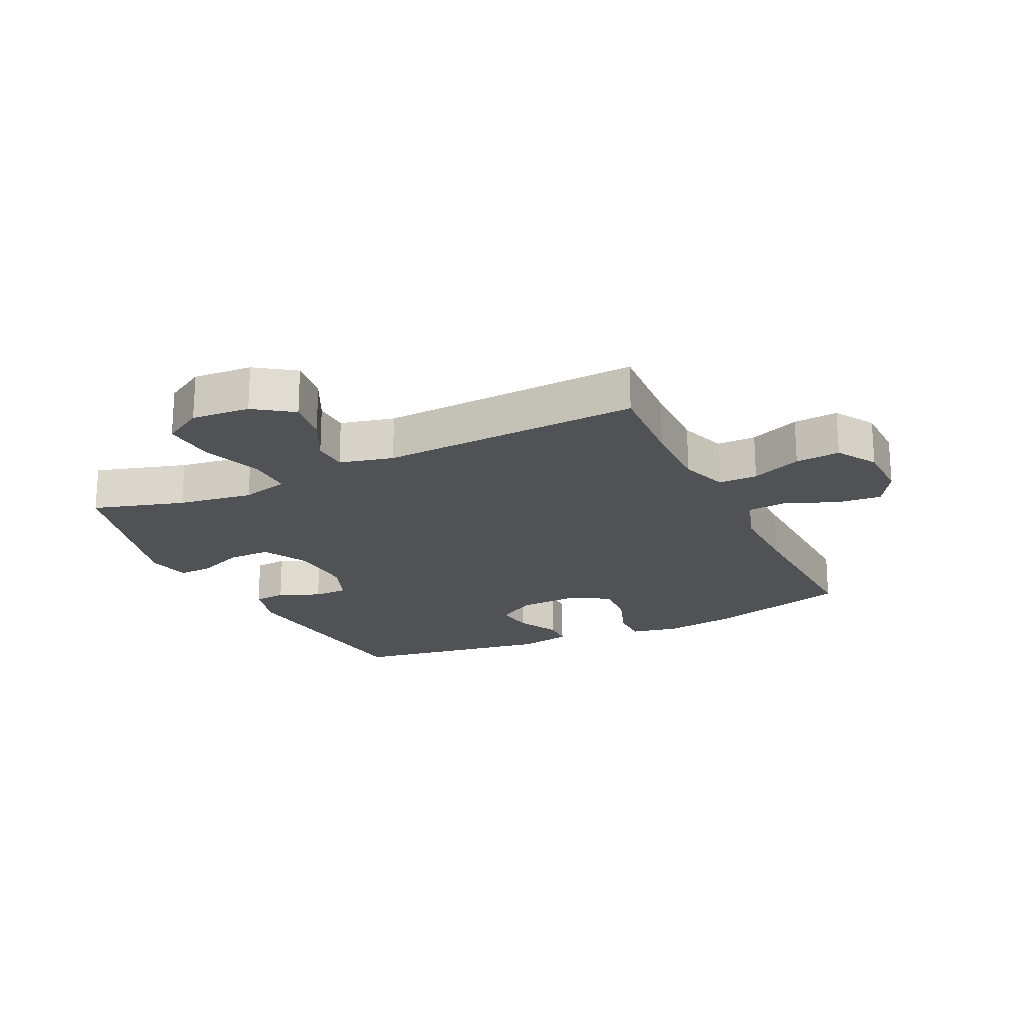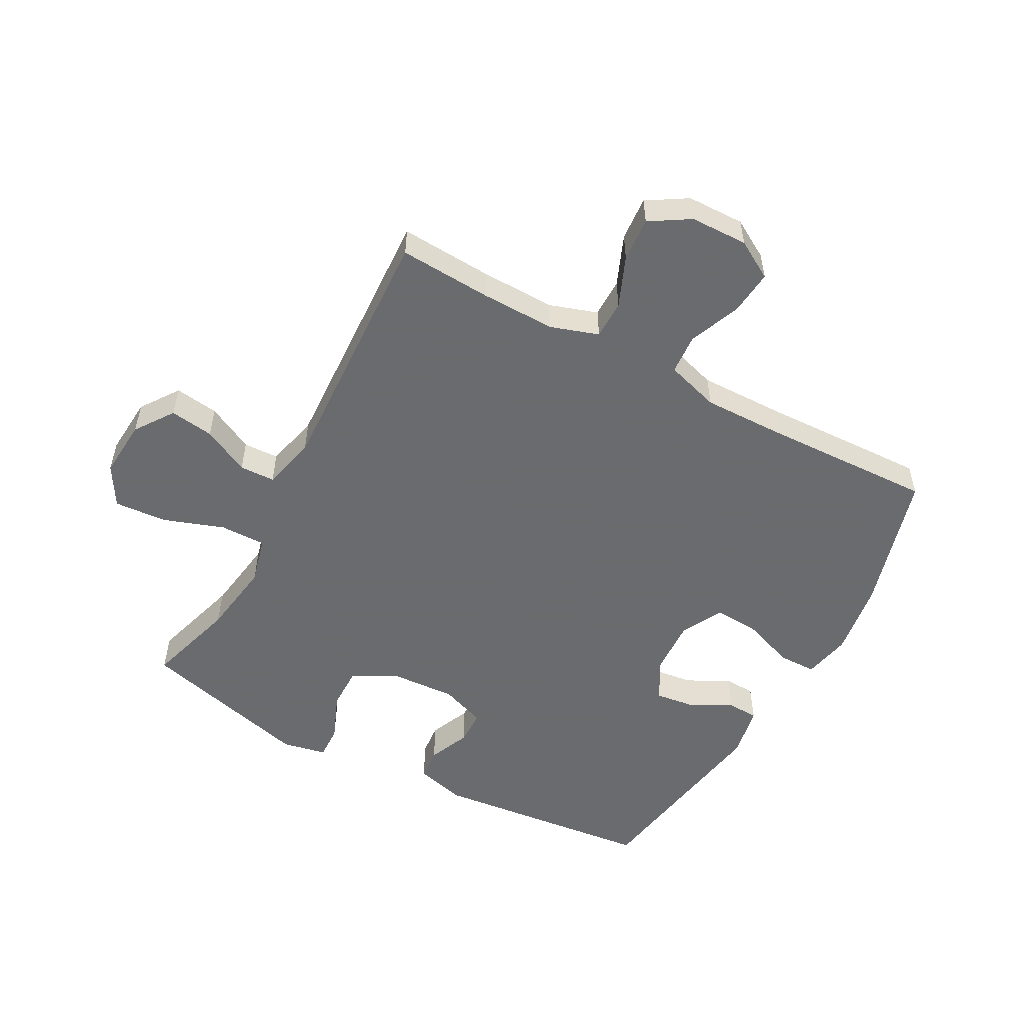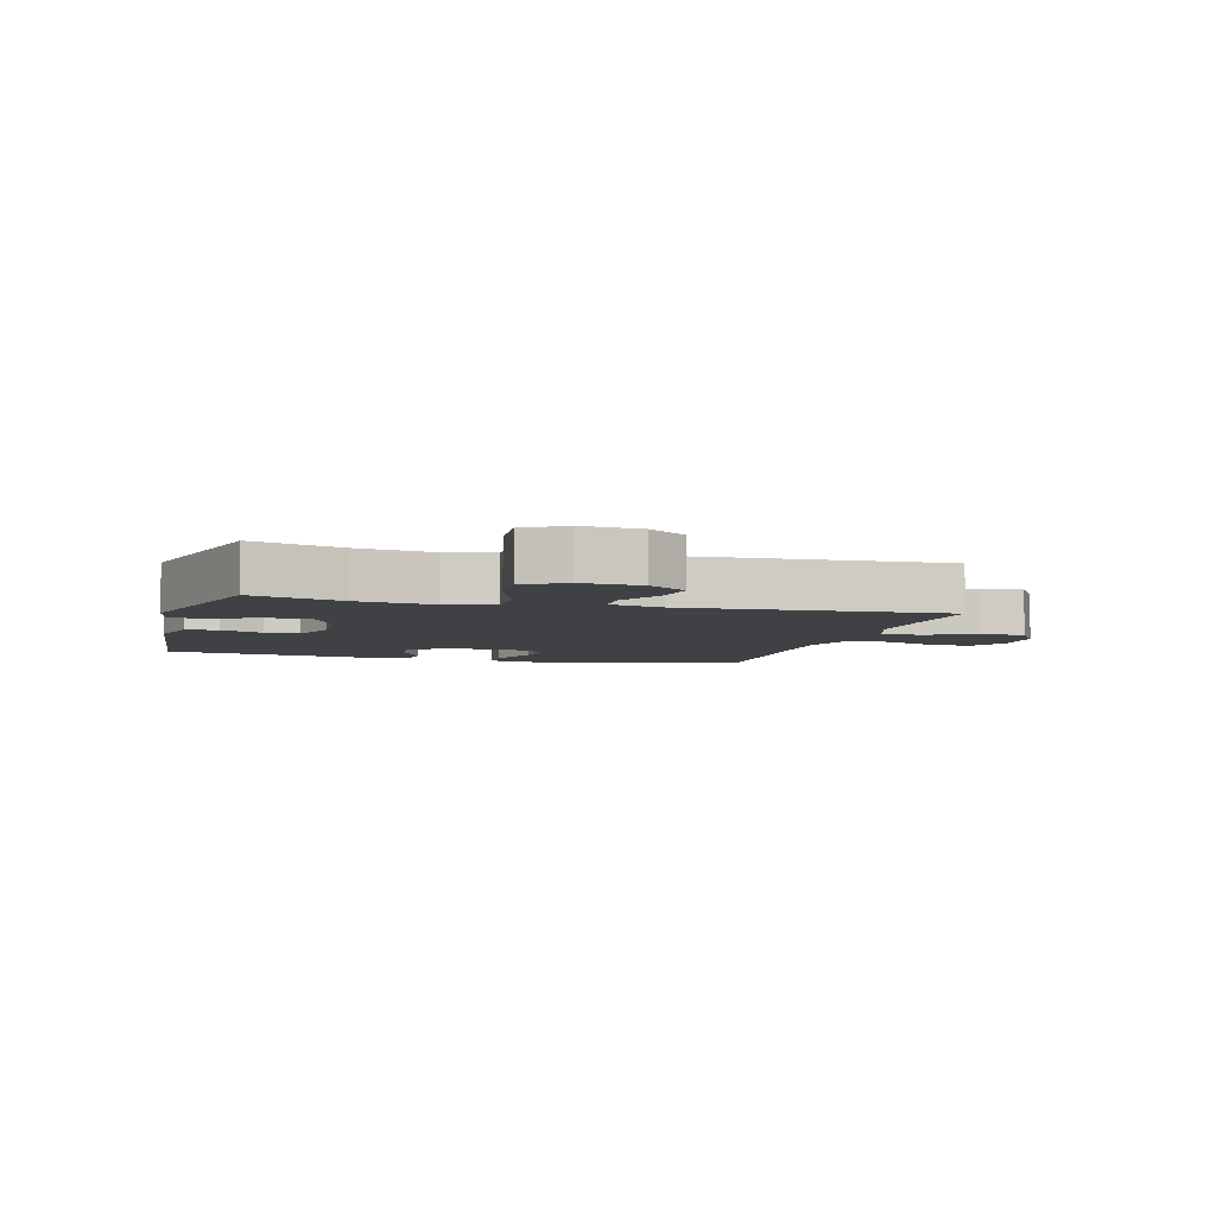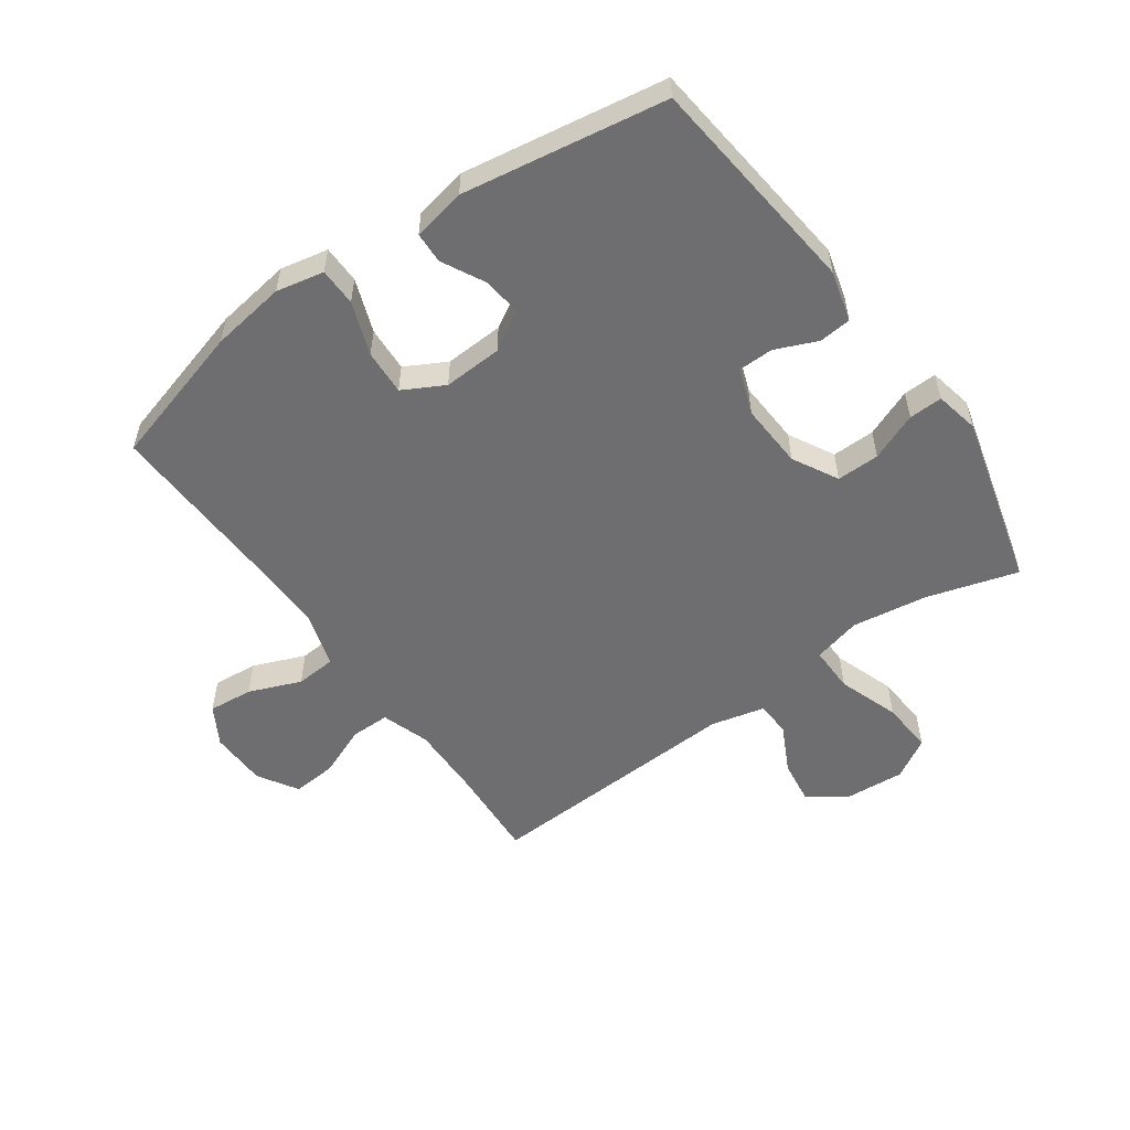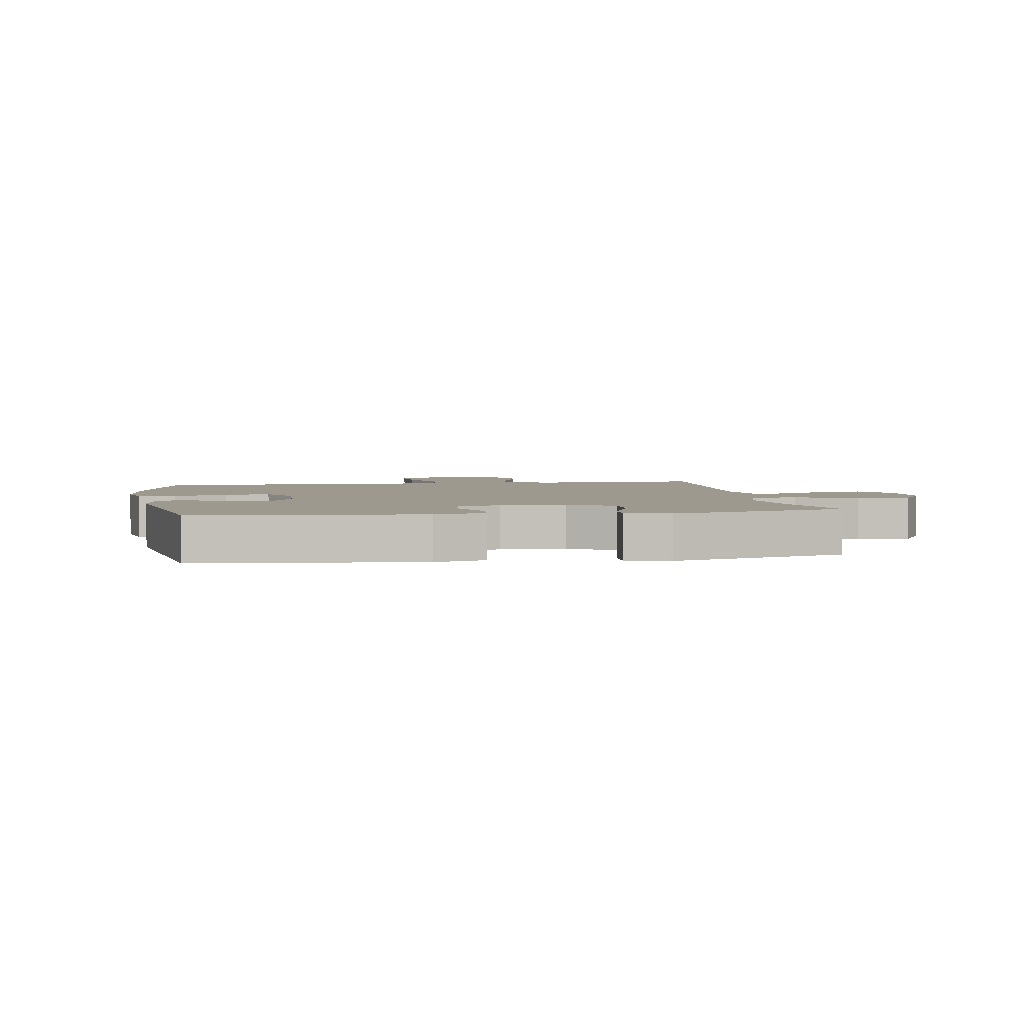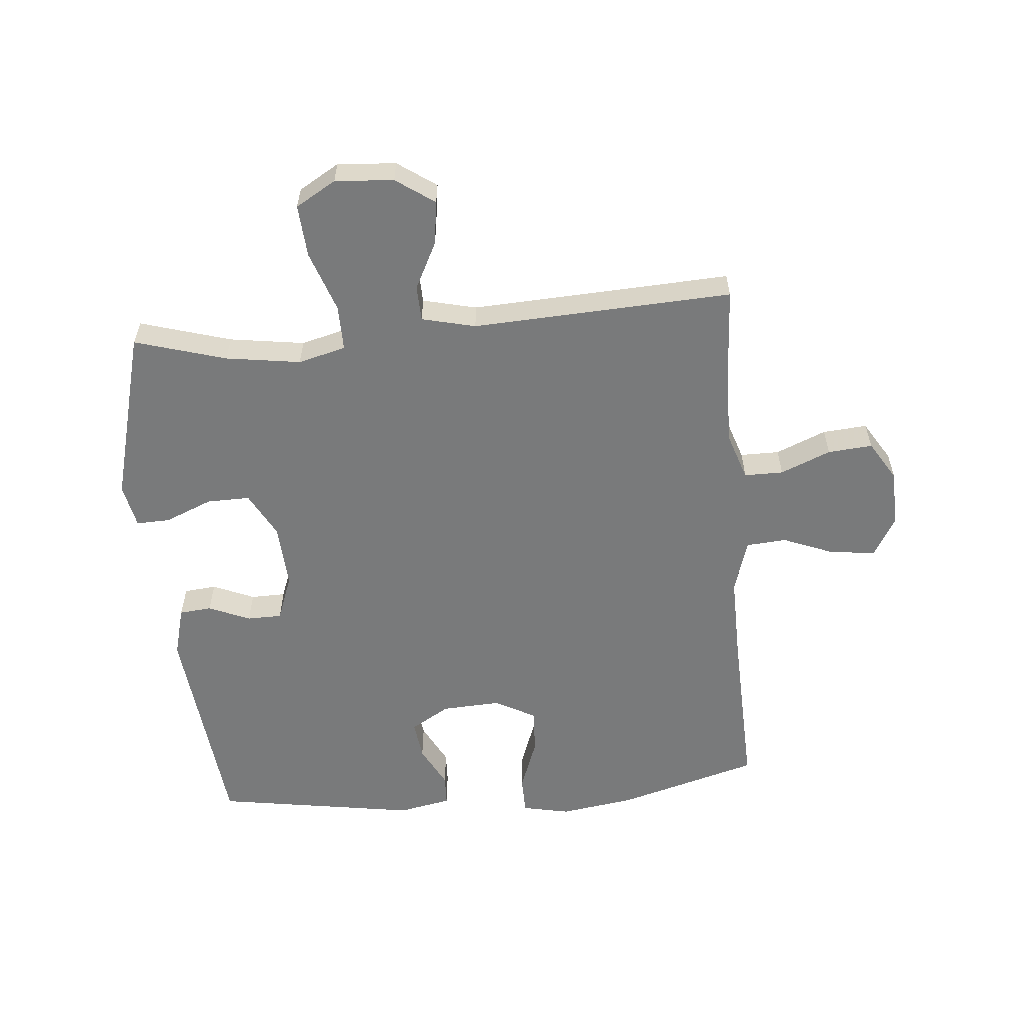
<metadata>
{"format":"obj","ext":"obj","renderer":"f3d","projection":"perspective","resolution":1024,"background":"white","views":[{"elev":-20.6,"azim":-154.4,"up":"+Y"},{"elev":-53.3,"azim":-118.5,"up":"+Y"},{"elev":-5.3,"azim":164.7,"up":"+Y"},{"elev":-54.4,"azim":35.4,"up":"+Y"},{"elev":3.3,"azim":80.6,"up":"+Y"},{"elev":-58.0,"azim":-174.9,"up":"+Y"}]}
</metadata>
<code>
v -0.5 0.07 0.5
v -0.268 0.07 0.566
v -0.146 0.07 0.584
v -0.068 0.07 0.568
v -0.067 0.07 0.506
v -0.099 0.07 0.419
v -0.103 0.07 0.345
v -0.036 0.07 0.309
v 0.06 0.07 0.314
v 0.124 0.07 0.352
v 0.116 0.07 0.416
v 0.08 0.07 0.485
v 0.082 0.07 0.536
v 0.168 0.07 0.553
v 0.5 0.07 0.5
v 0.539 0.07 0.136
v 0.517 0.07 0.053
v 0.464 0.07 0.048
v 0.396 0.07 0.077
v 0.339 0.07 0.076
v 0.311 0.07 0.001
v 0.317 0.07 -0.105
v 0.357 0.07 -0.179
v 0.427 0.07 -0.178
v 0.505 0.07 -0.146
v 0.56 0.07 -0.144
v 0.575 0.07 -0.216
v 0.5 0.07 -0.5
v 0.351 0.07 -0.456
v 0.228 0.07 -0.438
v 0.15 0.07 -0.458
v 0.151 0.07 -0.533
v 0.186 0.07 -0.633
v 0.192 0.07 -0.719
v 0.126 0.07 -0.758
v 0.03 0.07 -0.751
v -0.033 0.07 -0.707
v -0.023 0.07 -0.635
v 0.016 0.07 -0.558
v 0.014 0.07 -0.5
v -0.074 0.07 -0.479
v -0.5 0.07 -0.5
v -0.491 0.07 -0.348
v -0.489 0.07 -0.226
v -0.515 0.07 -0.148
v -0.579 0.07 -0.148
v -0.661 0.07 -0.182
v -0.734 0.07 -0.188
v -0.774 0.07 -0.123
v -0.776 0.07 -0.029
v -0.739 0.07 0.034
v -0.666 0.07 0.027
v -0.581 0.07 -0.007
v -0.515 0.07 -0.002
v -0.488 0.07 0.086
v -0.49 0.07 0.221
v -0.5 0 0.5
v -0.268 0 0.566
v -0.146 0 0.584
v -0.068 0 0.568
v -0.067 0 0.506
v -0.099 0 0.419
v -0.103 0 0.345
v -0.036 0 0.309
v 0.06 0 0.314
v 0.124 0 0.352
v 0.116 0 0.416
v 0.08 0 0.485
v 0.082 0 0.536
v 0.168 0 0.553
v 0.5 0 0.5
v 0.539 0 0.136
v 0.517 0 0.053
v 0.464 0 0.048
v 0.396 0 0.077
v 0.339 0 0.076
v 0.311 0 0.001
v 0.317 0 -0.105
v 0.357 0 -0.179
v 0.427 0 -0.178
v 0.505 0 -0.146
v 0.56 0 -0.144
v 0.575 0 -0.216
v 0.5 0 -0.5
v 0.351 0 -0.456
v 0.228 0 -0.438
v 0.15 0 -0.458
v 0.151 0 -0.533
v 0.186 0 -0.633
v 0.192 0 -0.719
v 0.126 0 -0.758
v 0.03 0 -0.751
v -0.033 0 -0.707
v -0.023 0 -0.635
v 0.016 0 -0.558
v 0.014 0 -0.5
v -0.074 0 -0.479
v -0.5 0 -0.5
v -0.491 0 -0.348
v -0.489 0 -0.226
v -0.515 0 -0.148
v -0.579 0 -0.148
v -0.661 0 -0.182
v -0.734 0 -0.188
v -0.774 0 -0.123
v -0.776 0 -0.029
v -0.739 0 0.034
v -0.666 0 0.027
v -0.581 0 -0.007
v -0.515 0 -0.002
v -0.488 0 0.086
v -0.49 0 0.221
f 51 52 53
f 50 51 53
f 49 50 53
f 48 49 53
f 47 48 53
f 46 47 53
f 45 46 53 54
f 44 45 54 55
f 41 42 43
f 40 41 43 44
f 37 38 39
f 36 37 39
f 35 36 39
f 34 35 39
f 33 34 39
f 32 33 39
f 31 32 39 40
f 27 28 29
f 26 27 29
f 25 26 29
f 24 25 29
f 23 24 29 30
f 22 23 30 31
f 17 18 19
f 16 17 19
f 15 16 19
f 14 15 19
f 13 14 19
f 12 13 19
f 11 12 19
f 10 11 19 20
f 9 10 20 21
f 4 5 6
f 3 4 6
f 2 3 6
f 1 2 6
f 56 1 6
f 55 56 6 7
f 40 44 55
f 31 40 55
f 22 31 55
f 21 22 55
f 9 21 55
f 8 9 55
f 7 8 55
f 109 108 107
f 109 107 106
f 109 106 105
f 109 105 104
f 109 104 103
f 109 103 102
f 110 109 102 101
f 111 110 101 100
f 99 98 97
f 100 99 97 96
f 95 94 93
f 95 93 92
f 95 92 91
f 95 91 90
f 95 90 89
f 95 89 88
f 96 95 88 87
f 85 84 83
f 85 83 82
f 85 82 81
f 85 81 80
f 86 85 80 79
f 87 86 79 78
f 75 74 73
f 75 73 72
f 75 72 71
f 75 71 70
f 75 70 69
f 75 69 68
f 75 68 67
f 76 75 67 66
f 77 76 66 65
f 62 61 60
f 62 60 59
f 62 59 58
f 62 58 57
f 62 57 112
f 63 62 112 111
f 111 100 96
f 111 96 87
f 111 87 78
f 111 78 77
f 111 77 65
f 111 65 64
f 111 64 63
f 1 57 58 2
f 2 58 59 3
f 3 59 60 4
f 4 60 61 5
f 5 61 62 6
f 6 62 63 7
f 7 63 64 8
f 8 64 65 9
f 9 65 66 10
f 10 66 67 11
f 11 67 68 12
f 12 68 69 13
f 13 69 70 14
f 14 70 71 15
f 15 71 72 16
f 16 72 73 17
f 17 73 74 18
f 18 74 75 19
f 19 75 76 20
f 20 76 77 21
f 21 77 78 22
f 22 78 79 23
f 23 79 80 24
f 24 80 81 25
f 25 81 82 26
f 26 82 83 27
f 27 83 84 28
f 28 84 85 29
f 29 85 86 30
f 30 86 87 31
f 31 87 88 32
f 32 88 89 33
f 33 89 90 34
f 34 90 91 35
f 35 91 92 36
f 36 92 93 37
f 37 93 94 38
f 38 94 95 39
f 39 95 96 40
f 40 96 97 41
f 41 97 98 42
f 42 98 99 43
f 43 99 100 44
f 44 100 101 45
f 45 101 102 46
f 46 102 103 47
f 47 103 104 48
f 48 104 105 49
f 49 105 106 50
f 50 106 107 51
f 51 107 108 52
f 52 108 109 53
f 53 109 110 54
f 54 110 111 55
f 55 111 112 56
f 56 112 57 1

</code>
